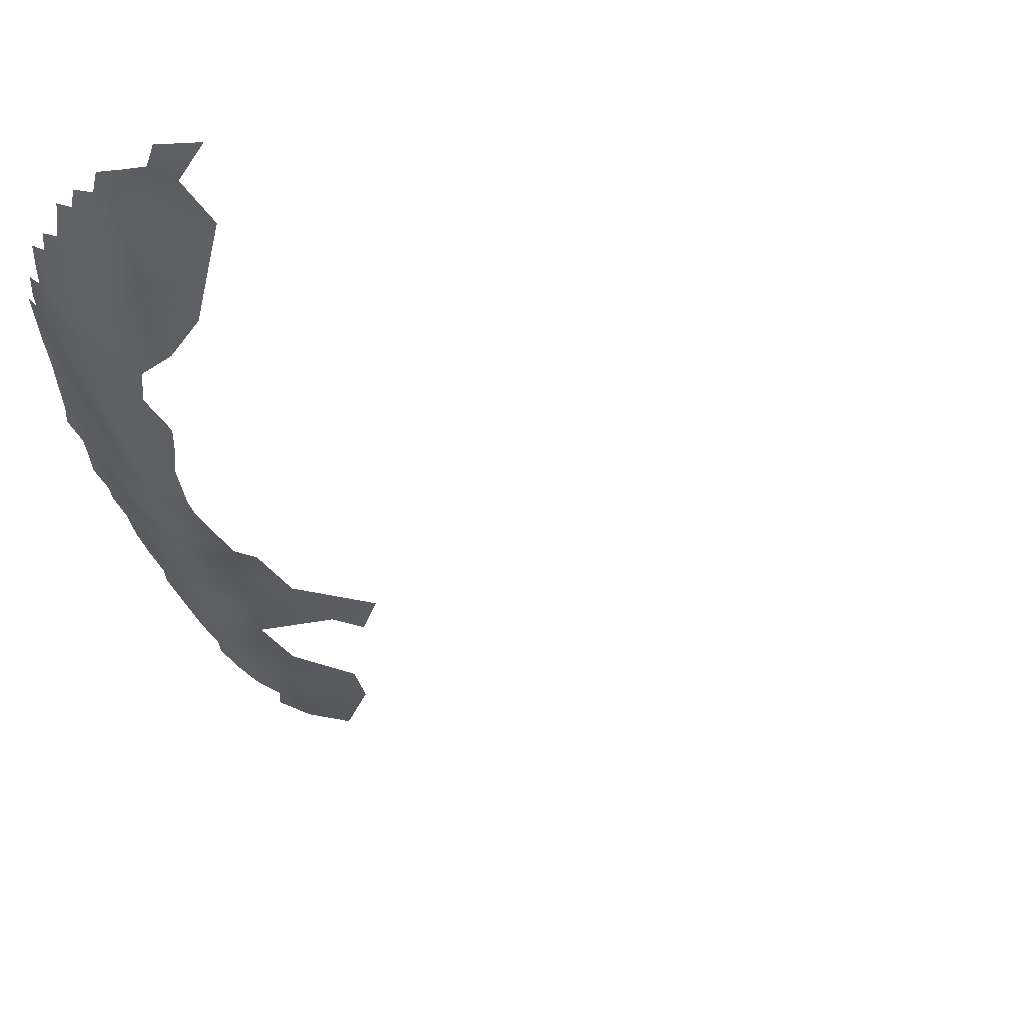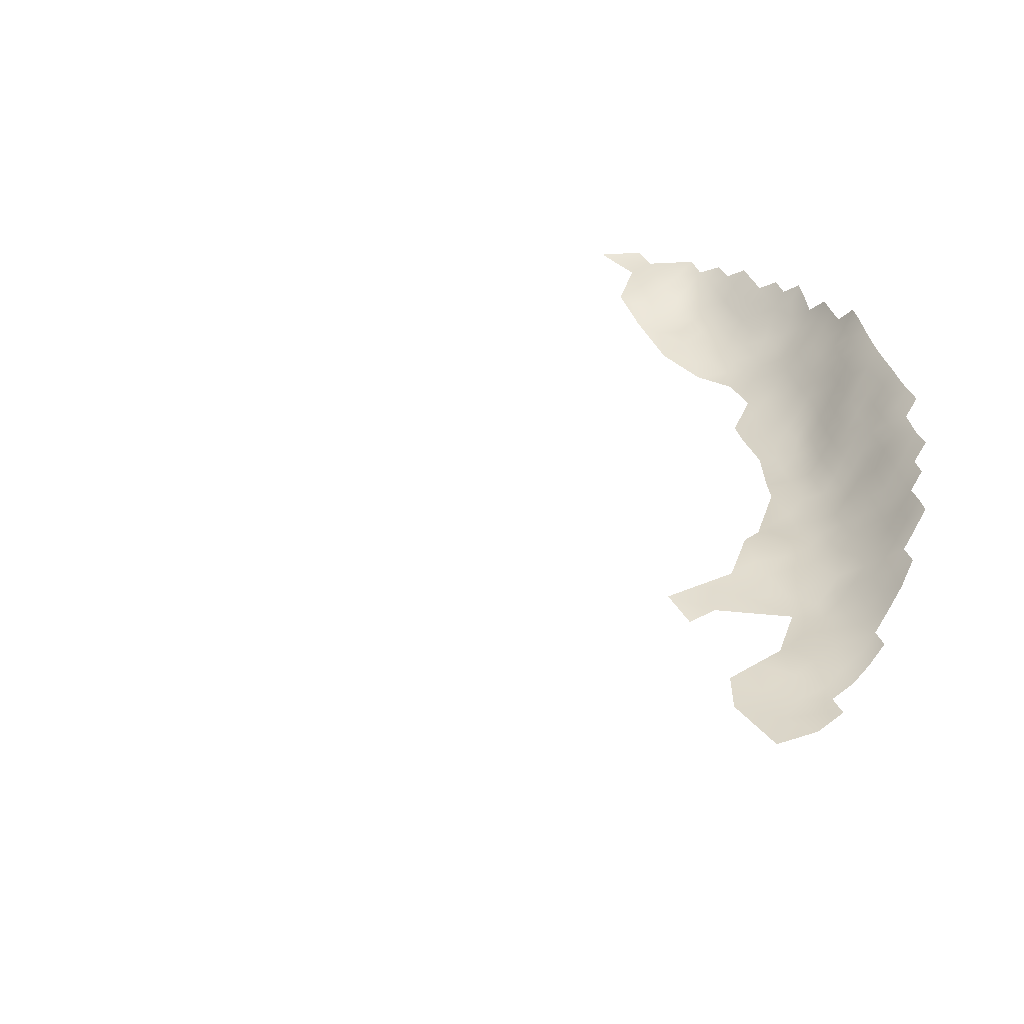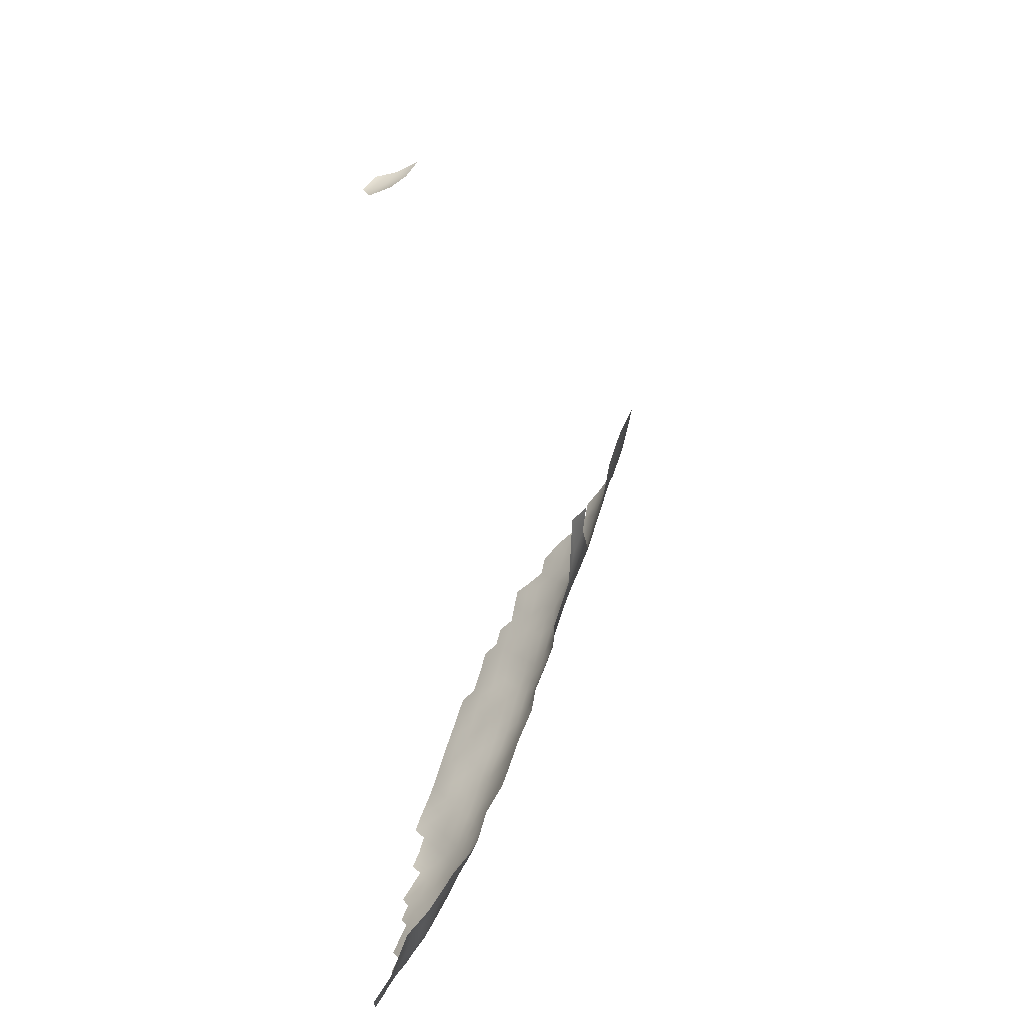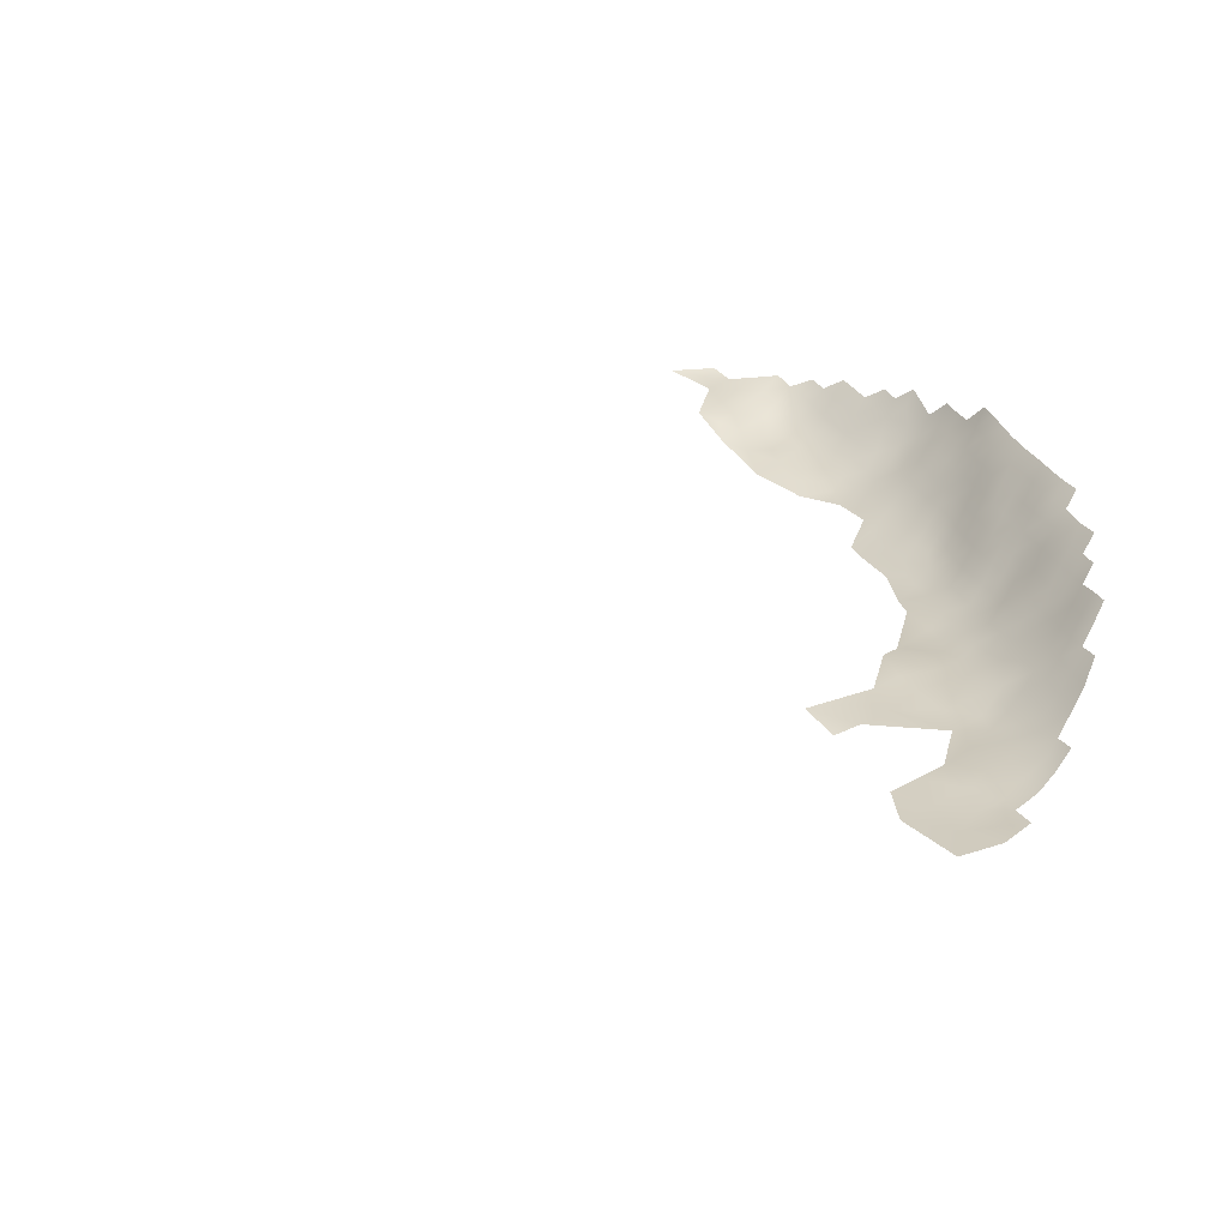
<metadata>
{"format":"obj","ext":"obj","renderer":"f3d","projection":"perspective","resolution":1024,"background":"white","views":[{"elev":-16.0,"azim":-119.9,"up":"+Y"},{"elev":15.9,"azim":46.5,"up":"+Y"},{"elev":26.4,"azim":-86.5,"up":"+Z"},{"elev":9.4,"azim":41.8,"up":"+Y"}]}
</metadata>
<code>
v 40.16 384.4 -486.3
v 37.44 385.1 -487.9
v 42.9 383.7 -485
v 34.73 385.9 -489.6
v 40.16 382.2 -484.2
v 37.49 382.9 -485.8
v 37.5 380.6 -483.7
v 34.9 381.3 -485.4
v 34.89 378.9 -483.4
v 32.29 379.6 -484.9
v 32.27 382 -487.1
v 34.88 383.7 -487.5
v 32.22 384.4 -489.1
v 34.88 376.6 -481.2
v 32.27 377.3 -482.8
v 37.51 378.3 -481.7
v 31.97 386.7 -491.2
v 40.14 379.9 -482.2
v 29.67 378.1 -484.5
v 29.67 375.7 -482.5
v 29.65 373.4 -480.3
v 27.11 374 -482
v 27.12 376.4 -484.3
v 32.24 375.1 -480.8
v 32.22 372.8 -478.7
v 34.87 374.5 -479.3
v 27.07 378.9 -486.3
v 24.52 377.2 -486
v 24.46 379.6 -488.1
v 26.97 381.4 -488.4
v 29.62 380.6 -486.7
v 43.01 381.5 -482.7
v 37.52 375.9 -479.8
v 40.1 377.6 -480.3
v 24.58 374.9 -483.9
v 34.86 372.2 -477.2
v 37.51 373.6 -477.9
v 29.31 385.1 -490.8
v 29.42 382.9 -488.7
v 26.72 383.6 -490.4
v 26.62 385.9 -492.4
v 24.05 384.3 -492.1
v 24.08 386.7 -494.1
v 26.72 388.2 -494.5
v 29.23 387.4 -492.9
v 24.2 382 -490.3
v 27.06 371.8 -479.6
v 24.07 372.6 -481.2
v 21.5 385.1 -493.9
v 21.54 382.8 -491.9
v 18.92 383.4 -493.5
v 18.96 381.1 -491.5
v 16.34 381.9 -493
v 16.34 384.2 -495.1
v 18.92 385.9 -495.6
v 16.37 386.6 -497.3
v 18.92 388.4 -497.7
v 21.52 387.6 -496
v 16.37 389.1 -499.4
v 18.92 391 -499.6
v 21.57 390.1 -497.9
v 13.74 385 -496.7
v 13.74 387.3 -498.9
v 11.09 385.7 -498.5
v 11.08 388 -500.5
v 13.75 389.7 -500.9
v 13.74 382.8 -494.5
v 13.75 380.5 -492.5
v 11.12 381.4 -493.9
v 11.13 383.6 -496.2
v 13.74 378.3 -490.3
v 11.08 379.2 -491.7
v 16.4 379.7 -491
v 16.42 377.5 -488.7
v 16.39 375.5 -486.1
v 13.64 376.3 -487.5
v 19.13 379 -489.5
v 19.16 376.8 -487.3
v 19.17 374.8 -484.8
v 21.88 378.2 -488
v 21.92 376 -485.8
v 16.34 373.7 -483.2
v 13.53 374.5 -484.7
v 22.01 374.1 -483.7
v 19.51 372.9 -481.9
v 19.18 371.3 -478.8
v 16.56 372.4 -480.9
v 21.76 380.5 -490.1
v 8.517 389 -501.9
v 11.1 390.7 -502.3
v 8.486 386.5 -500
v 8.475 384.2 -497.9
v 5.671 385 -499.3
v 5.484 387.5 -501.4
v 24.45 388.9 -496
v 6.147 390.5 -503.4
v 40.11 375.1 -478.3
v 8.478 382.2 -495.6
v 8.475 380.1 -493.1
v 8.486 378.1 -490.6
v 5.723 378.9 -491.9
v 5.722 380.9 -494.6
v 2.921 379.7 -493.4
v 2.92 381.8 -495.9
v 5.737 382.9 -497.1
v 6.1 377.5 -489.7
v 8.733 376.6 -487.8
v 2.682 383.9 -498.3
v 52.68 376.8 -474.2
v 49.96 377.5 -476
v 49.96 375.1 -473.8
v 47.29 375.8 -475.5
v 47.27 378.2 -477.7
v 49.96 379.7 -478.3
v 46.66 380.4 -480.2
v 52.68 374.6 -472
v 44.66 376.5 -477.2
v 44.65 378.6 -479.1
v 29.61 371.2 -478
v 32.18 370.6 -476.4
v 11.03 377.2 -489
v 49.98 372.8 -471.7
v 47.3 373.5 -473.3
v 65.04 357.9 -448.8
v 65.05 360.1 -451.7
v 64.88 356.1 -445.8
v 62.08 360.5 -453.5
v 61.79 362.9 -456.4
v 11.08 375.5 -486.1
v -1.347 391.6 -505.2
v -1.34 389.3 -503.3
v -1.363 387 -501.2
v -1.109 384.8 -499.1
v -4.081 385.8 -500.3
v -4.061 388.1 -502.4
v 1.505 388.2 -502.1
v 1.774 385.9 -500.2
v 1.348 390.6 -504
v 3.878 389.7 -502.9
v -4.017 390.4 -504.4
v 3.871 391.9 -504.7
v -9.322 392.2 -506.5
v -9.302 390 -504.4
v -9.309 387.7 -502.2
v -11.96 388.8 -503.3
v -11.96 391 -505.6
v -6.666 391.3 -505.5
v -6.678 389.1 -503.2
v -11.94 386.6 -500.9
v -11.91 384.8 -497.8
v -14.36 386 -499
v -14.67 387.8 -501.8
v -9.275 385.4 -500
v -14.68 389.9 -504.3
v -14.75 392 -506.6
v -17.46 390.9 -505.1
v -17.42 389 -502.3
v -20.14 390.4 -502.8
v -20.19 392.2 -505.9
v -6.678 386.7 -501.2
v 10.43 373.7 -483
v 13.56 372.8 -481.3
v 27.02 370 -476.7
v 24.06 370.7 -478.2
v -0.0932 382.8 -497
v 67.27 352.6 -436.1
v 67.32 353.9 -441
v -20 388.9 -498.9
v -17.12 387.1 -498.7
v 64.17 353.4 -438.6
v 64.21 354.6 -442.5
v 42.81 379.3 -480.6
v 29.59 369.5 -475.4
v 61.79 365.7 -459
v 40.16 372.9 -476.1
v 37.5 371.4 -475.7
v 37.48 369.3 -473.1
v 34.76 369.9 -474.9
v 40.21 370.8 -473.8
v 37.45 367.3 -470.3
v 34.66 368 -471.9
v 40.25 368.7 -471.2
v 42.87 370.4 -472
v 42.75 372.6 -474.4
v 52.7 372.4 -469.8
v 52.7 370.1 -467.5
v 50.13 370.6 -469.3
v 55.38 374.2 -470.2
v 55.36 371.9 -467.9
v 55.36 369.5 -465.7
v 55.34 367.2 -463.4
v 52.67 367.8 -465.2
v 58.05 371.3 -466.2
v 58.05 369 -464
v 58.17 366.6 -461.6
v 58.29 364.3 -459.2
v 57.93 362.3 -457
v 55.24 363 -458.6
v 55.27 365.1 -461.1
v 60.93 368.4 -462.3
v 52.59 365.6 -462.7
v 55.25 360.9 -456
v 52.39 361.6 -457.7
v 52.45 363.6 -460.3
v 52.2 359.9 -454.7
v 58.38 360.5 -454.4
v 55.24 359.3 -453.1
v 52.64 358.7 -450.7
v 57.95 358.4 -450.4
v 58.02 373.7 -468.3
v 49.68 368.2 -466.9
v 50.09 366.2 -464.3
v 40.23 366.7 -468.5
v 42.98 368.2 -469.6
v 42.97 366.1 -466.9
v 45.54 369.8 -470.4
v 45.85 367.7 -467.9
v 0.0966 380.8 -494.5
v 36.96 365.5 -466.6
v 34.53 366.4 -469
v -2.917 381.9 -495.5
v -6.7 384.4 -498.8
v -3.82 383.6 -498
v 31.82 368.7 -473.6
v 62.43 358.7 -450.7
v 21.66 371.6 -479.6
v 40.35 365 -465.5
v 46.39 365.8 -465.3
v 43.1 364 -462.9
v 38.89 364 -461.8
v 61.79 356.8 -447.1
v 23.96 369.1 -475
v 27.21 368.5 -472.4
v 31.91 367.1 -470.5
v 48.12 369.3 -468.9
v 49.43 360.8 -456.8
v 2.992 377.8 -490.2
v 0.0957 379.2 -491.9
v -9.359 383.7 -496.8
v -6.489 382.6 -496
v 44.8 374.2 -475.1
v 42.63 374.7 -476.7
v 44.92 371.9 -472.8
v -2.699 380.2 -492.3
v -22.85 390.4 -500.1
v -22.89 391.9 -504
v 49.12 363.8 -461.4
v 50.37 362.3 -459.2
v 61.79 355.2 -443.8
v 42.23 377.1 -478.8
v 47.55 371.3 -471.1
v -11.87 383.5 -494.1
v -14.66 384.7 -495.9
v -5.492 381.3 -493.5
v 39.88 362.5 -457.5
v 36.59 363.6 -458.4
v -17.2 385.9 -494.1
v 31.23 365.4 -465.1
v 48.15 359.5 -453
v 52 357.2 -446.2
v 32.14 365.3 -461.2
v 36.19 362.8 -454
v -2.573 378.6 -488.8
v -5.752 380.3 -490.5
v -25.8 391.6 -502
v -13.95 383.4 -491.8
v -17.41 384.6 -490.6
v -19.62 386.9 -492.4
v -9.169 382.3 -492.6
v -26.18 390.6 -498.3
v -22.51 389.1 -496.6
v -22.72 388 -492
v -19.75 387.8 -495.5
v 37.33 361.9 -448.3
v 36.32 362.3 -441
v 40.89 361.2 -451.4
v 40.87 360.4 -445.5
v 44.92 361.1 -455.8
v 40.83 359.9 -440.5
v 60.81 354.2 -440.1
v 65.16 351.7 -430.6
v -28.95 393 -502.7
v 57.01 355.9 -443.2
v 51.96 356.5 -441.3
v 51.93 355.8 -436.4
v -9.417 381 -488.3
v 56.36 354 -432.3
v 56.54 354.7 -437.7
v -33 389 -357
v -33 386.1 -355.7
v -30.18 384.2 -355
v -30.18 387.2 -356.2
v -27.38 385.7 -355.3
v -27.38 382.8 -353.7
v -27.41 388.9 -356
v -30.19 390.2 -357
v 62.2 353.2 -435.2
v -28.79 391.9 -500.4
v -32.99 392.7 -498.3
f 242 241 184
f 14 33 26
f 30 39 31
f 91 89 65
f 47 21 119
f 65 89 90
f 52 73 53
f 250 172 118
f 44 43 95
f 140 130 131
f 146 142 143
f 24 20 15
f 36 37 176
f 37 26 33
f 132 136 137
f 92 105 93
f 91 93 94
f 46 88 50
f 46 50 42
f 36 26 37
f 131 135 140
f 68 69 67
f 139 141 96
f 139 138 141
f 64 91 65
f 68 71 72
f 15 14 24
f 62 54 67
f 7 5 18
f 12 13 4
f 123 111 122
f 8 9 10
f 94 89 91
f 57 60 61
f 133 132 137
f 77 73 52
f 65 90 66
f 99 72 100
f 136 138 139
f 16 7 18
f 16 18 34
f 130 138 131
f 38 40 41
f 38 41 45
f 28 23 35
f 144 145 143
f 144 143 148
f 119 21 25
f 113 110 112
f 14 16 33
f 27 23 28
f 40 42 41
f 40 46 42
f 250 118 117
f 58 57 61
f 241 242 117
f 15 10 9
f 144 160 153
f 144 153 149
f 172 250 34
f 172 34 18
f 67 53 68
f 23 19 20
f 147 143 142
f 24 14 26
f 152 154 145
f 112 110 111
f 55 51 54
f 52 50 88
f 59 60 57
f 72 69 68
f 72 99 69
f 120 119 25
f 123 112 111
f 51 49 50
f 92 91 64
f 92 93 91
f 70 98 92
f 70 92 64
f 156 155 154
f 251 123 122
f 21 24 25
f 73 68 53
f 73 71 68
f 12 8 11
f 4 13 17
f 136 132 131
f 136 131 138
f 7 9 8
f 7 8 6
f 97 37 33
f 25 26 36
f 25 24 26
f 55 49 51
f 34 33 16
f 13 12 11
f 29 27 28
f 140 135 148
f 12 2 6
f 12 6 8
f 63 56 62
f 120 25 36
f 103 104 102
f 293 291 292
f 160 144 148
f 149 145 144
f 149 152 145
f 243 184 241
f 54 53 67
f 54 51 53
f 146 143 145
f 16 9 7
f 178 120 36
f 178 36 176
f 77 52 88
f 77 88 80
f 201 191 199
f 132 134 135
f 132 135 131
f 98 70 69
f 98 69 99
f 15 20 19
f 15 19 10
f 49 43 42
f 49 42 50
f 78 77 80
f 78 80 81
f 186 190 192
f 218 165 104
f 218 104 103
f 2 1 6
f 70 62 67
f 70 67 69
f 98 99 102
f 6 1 5
f 6 5 7
f 32 172 18
f 32 18 5
f 154 155 146
f 154 146 145
f 189 210 193
f 52 53 51
f 52 51 50
f 186 189 190
f 40 38 39
f 40 39 30
f 74 77 78
f 74 73 77
f 55 57 58
f 55 56 57
f 21 47 22
f 186 187 185
f 186 192 211
f 147 140 148
f 147 148 143
f 63 66 59
f 27 29 30
f 27 30 31
f 83 76 75
f 14 15 9
f 14 9 16
f 56 63 59
f 56 59 57
f 222 153 160
f 190 194 191
f 48 22 47
f 190 189 193
f 190 193 194
f 43 41 42
f 10 11 8
f 195 199 191
f 195 191 194
f 185 116 188
f 63 65 66
f 63 64 65
f 160 135 134
f 160 148 135
f 295 292 296
f 241 112 123
f 241 123 243
f 22 35 23
f 22 23 20
f 75 76 74
f 108 93 105
f 204 201 199
f 122 187 251
f 27 19 23
f 74 71 73
f 175 176 37
f 175 37 97
f 293 292 295
f 221 165 218
f 211 235 187
f 211 187 186
f 294 291 293
f 101 99 100
f 101 103 102
f 101 102 99
f 98 105 92
f 215 214 217
f 201 204 247
f 201 247 212
f 198 196 197
f 196 199 195
f 196 198 199
f 213 214 215
f 2 12 4
f 185 189 186
f 44 41 43
f 44 45 41
f 184 243 183
f 202 198 197
f 3 5 1
f 3 32 5
f 104 165 108
f 179 183 182
f 79 81 84
f 79 78 81
f 195 194 200
f 243 216 183
f 133 223 134
f 133 134 132
f 115 114 113
f 75 78 79
f 75 74 78
f 243 123 251
f 243 251 216
f 45 17 38
f 192 190 191
f 21 20 24
f 21 22 20
f 34 250 97
f 34 97 33
f 117 112 241
f 117 113 112
f 173 163 119
f 173 119 120
f 113 117 118
f 113 118 115
f 235 251 187
f 235 216 251
f 202 205 203
f 202 203 198
f 56 54 62
f 56 55 54
f 183 216 214
f 183 214 182
f 116 111 109
f 116 122 111
f 217 216 235
f 217 214 216
f 103 238 218
f 64 62 70
f 64 63 62
f 236 248 203
f 242 184 175
f 242 175 97
f 43 58 95
f 82 79 85
f 201 192 191
f 212 192 201
f 177 178 176
f 109 111 110
f 49 58 43
f 49 55 58
f 114 110 113
f 213 182 214
f 106 101 100
f 102 105 98
f 121 100 72
f 121 72 71
f 104 105 102
f 104 108 105
f 180 182 213
f 188 189 185
f 179 175 184
f 179 184 183
f 234 224 181
f 224 173 120
f 224 120 178
f 107 100 121
f 107 106 100
f 204 199 198
f 237 101 106
f 180 181 177
f 150 253 151
f 162 82 87
f 82 75 79
f 82 83 75
f 163 47 119
f 206 202 197
f 240 239 222
f 242 250 117
f 242 97 250
f 188 210 189
f 204 203 248
f 204 198 203
f 248 247 204
f 154 157 156
f 154 152 157
f 129 76 83
f 179 176 175
f 179 177 176
f 222 134 223
f 222 160 134
f 215 217 228
f 177 179 182
f 177 182 180
f 122 185 187
f 122 116 185
f 11 31 39
f 11 39 13
f 239 153 222
f 273 271 168
f 129 107 121
f 129 121 76
f 125 225 127
f 31 11 10
f 124 225 125
f 38 17 13
f 38 13 39
f 48 35 22
f 219 180 213
f 219 220 180
f 220 234 181
f 220 181 180
f 158 156 157
f 236 203 205
f 290 292 291
f 245 168 271
f 76 121 71
f 76 71 74
f 206 209 207
f 150 153 239
f 158 246 159
f 158 159 156
f 229 215 228
f 212 211 192
f 31 19 27
f 31 10 19
f 207 202 206
f 207 205 202
f 30 46 40
f 30 29 46
f 181 224 178
f 181 178 177
f 227 215 229
f 164 47 163
f 80 29 28
f 80 28 81
f 85 79 84
f 85 87 82
f 83 161 129
f 150 151 149
f 150 149 153
f 29 80 88
f 29 88 46
f 227 219 213
f 227 213 215
f 240 222 223
f 292 290 289
f 292 289 296
f 263 264 244
f 151 152 149
f 232 164 163
f 249 231 126
f 164 226 48
f 164 48 47
f 244 218 238
f 231 124 126
f 81 28 35
f 81 35 84
f 85 86 87
f 171 249 126
f 94 96 89
f 94 139 96
f 162 83 82
f 162 161 83
f 237 103 101
f 237 238 103
f 264 254 244
f 280 249 171
f 298 282 265
f 244 254 221
f 244 221 218
f 84 35 48
f 265 270 298
f 265 245 270
f 240 221 254
f 240 223 221
f 257 267 268
f 273 168 169
f 226 86 85
f 169 152 151
f 169 157 152
f 95 58 61
f 263 244 238
f 270 245 271
f 230 227 229
f 273 257 268
f 225 124 231
f 269 240 254
f 108 133 137
f 108 165 133
f 217 235 211
f 165 223 133
f 165 221 223
f 115 118 172
f 259 236 205
f 170 280 171
f 94 136 139
f 170 171 167
f 137 93 108
f 256 230 255
f 233 163 173
f 233 232 163
f 245 265 246
f 245 246 158
f 252 253 150
f 252 150 239
f 168 245 158
f 266 267 257
f 169 151 253
f 269 252 239
f 269 239 240
f 233 173 224
f 94 93 137
f 94 137 136
f 297 170 166
f 273 272 271
f 273 268 272
f 168 157 169
f 168 158 157
f 266 253 252
f 266 257 253
f 257 169 253
f 257 273 169
f 166 170 167
f 269 254 264
f 269 264 286
f 115 172 32
f 288 283 280
f 164 86 226
f 262 256 255
f 209 206 127
f 209 127 225
f 228 217 211
f 228 211 212
f 278 236 259
f 233 224 234
f 228 212 247
f 208 205 207
f 208 259 205
f 206 197 128
f 206 128 127
f 174 196 195
f 174 195 200
f 85 84 48
f 85 48 226
f 196 128 197
f 196 174 128
f 269 266 252
f 107 129 161
f 263 238 237
f 283 249 280
f 258 234 220
f 231 209 225
f 283 284 260
f 262 276 274
f 274 276 277
f 288 285 284
f 288 284 283
f 287 285 288
f 281 297 166
f 107 237 106
f 162 87 86
f 236 247 248
f 286 266 269
f 208 207 209
f 297 280 170
f 267 272 268
f 232 86 164
f 299 282 298
f 230 219 227
f 258 220 219
f 275 277 279
f 229 228 247
f 299 298 270
f 255 230 229
f 286 264 263
f 297 288 280
f 297 287 288
f 283 231 249
f 255 276 262
f 255 278 276
f 272 270 271
f 261 230 256
f 275 274 277
f 276 278 259
f 261 258 219
f 261 219 230
f 260 208 209
f 260 259 208
f 262 261 256
f 258 233 234
f 267 266 286
f 281 287 297
f 283 260 209
f 283 209 231
f 277 276 259
f 275 262 274
f 278 247 236
f 229 278 255
f 278 229 247

</code>
